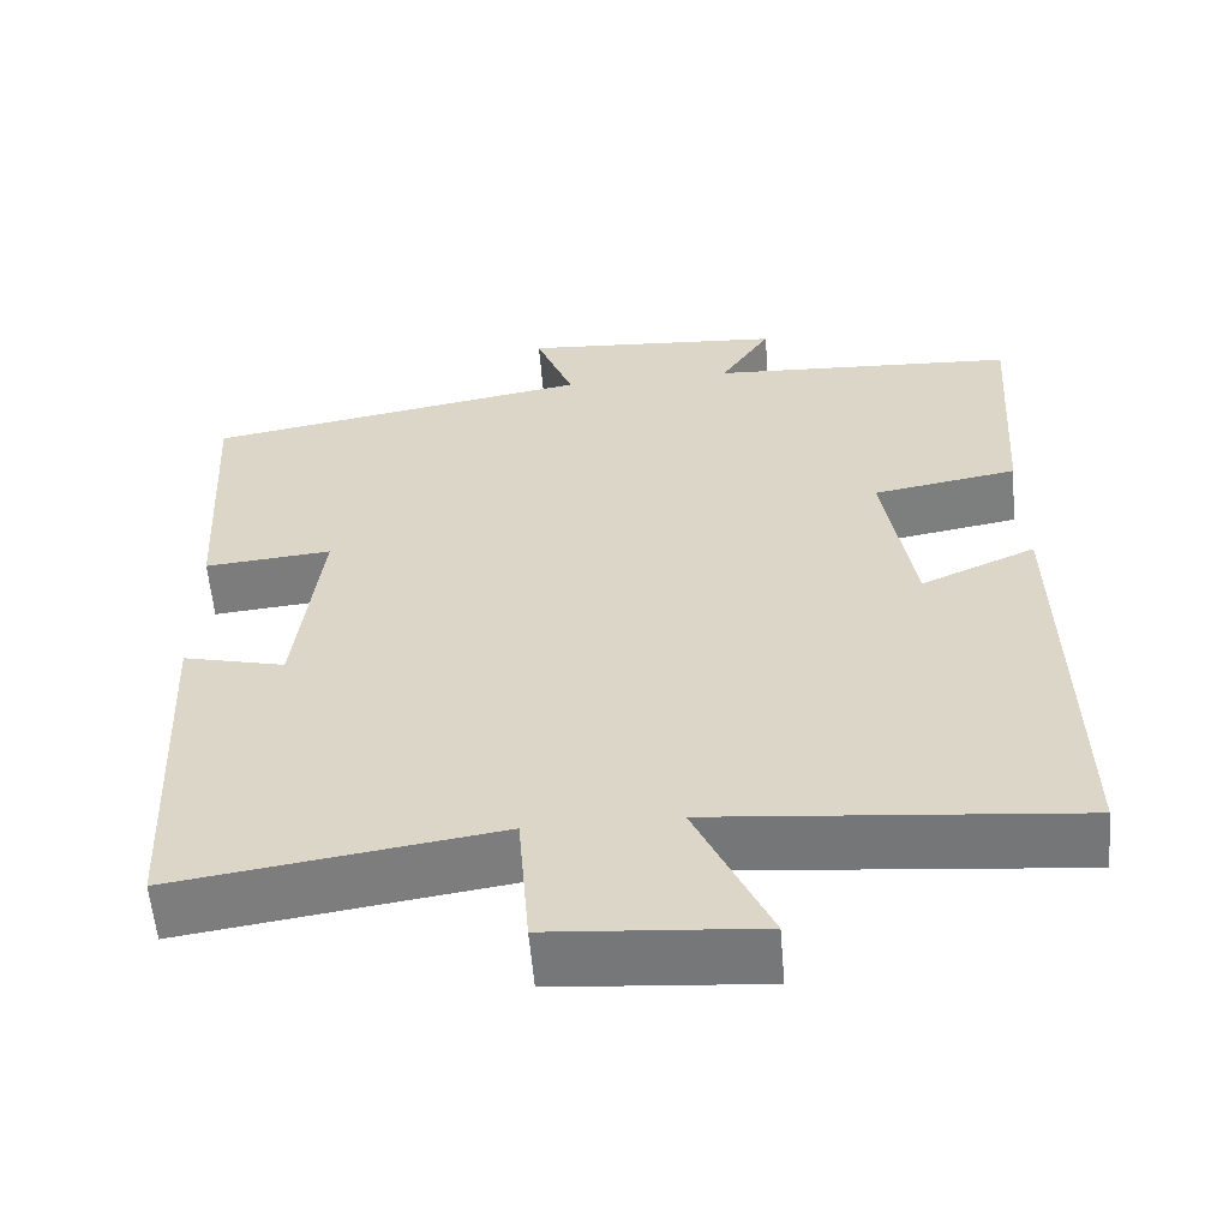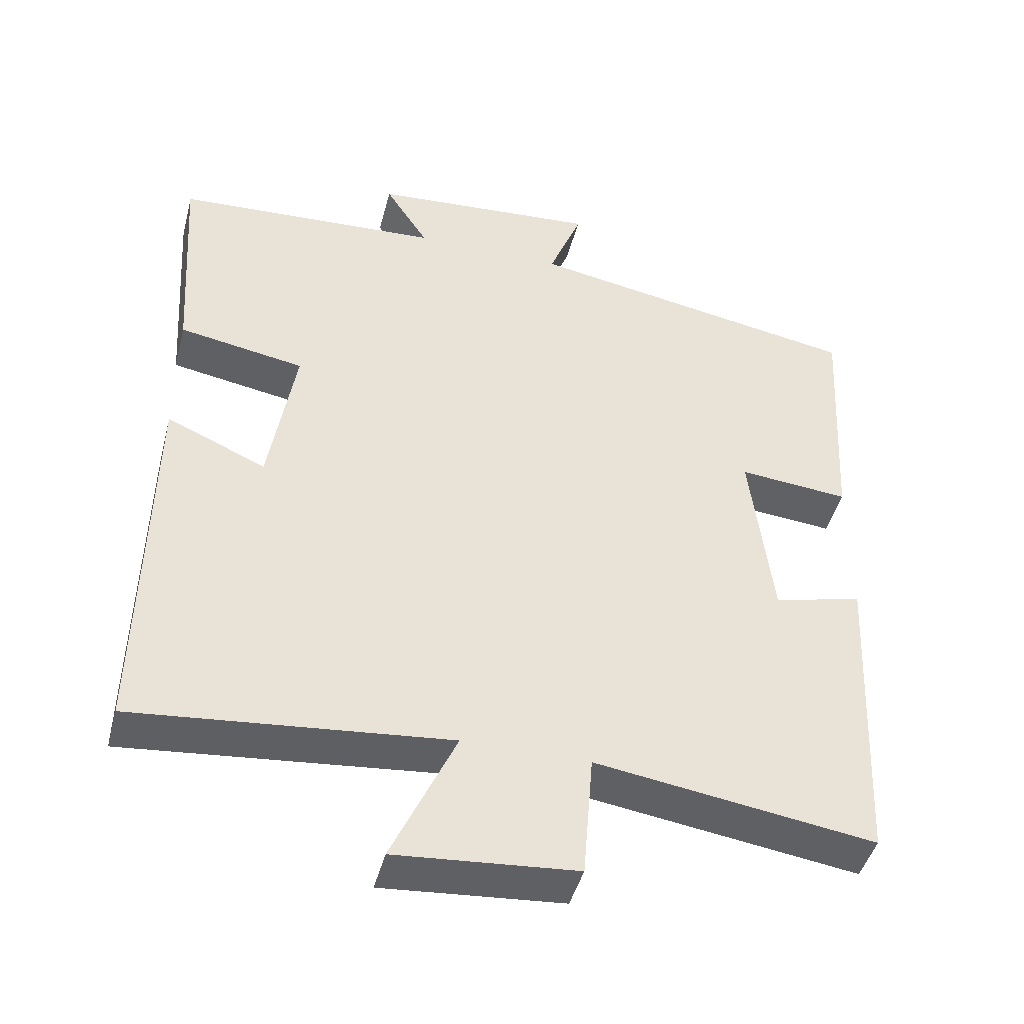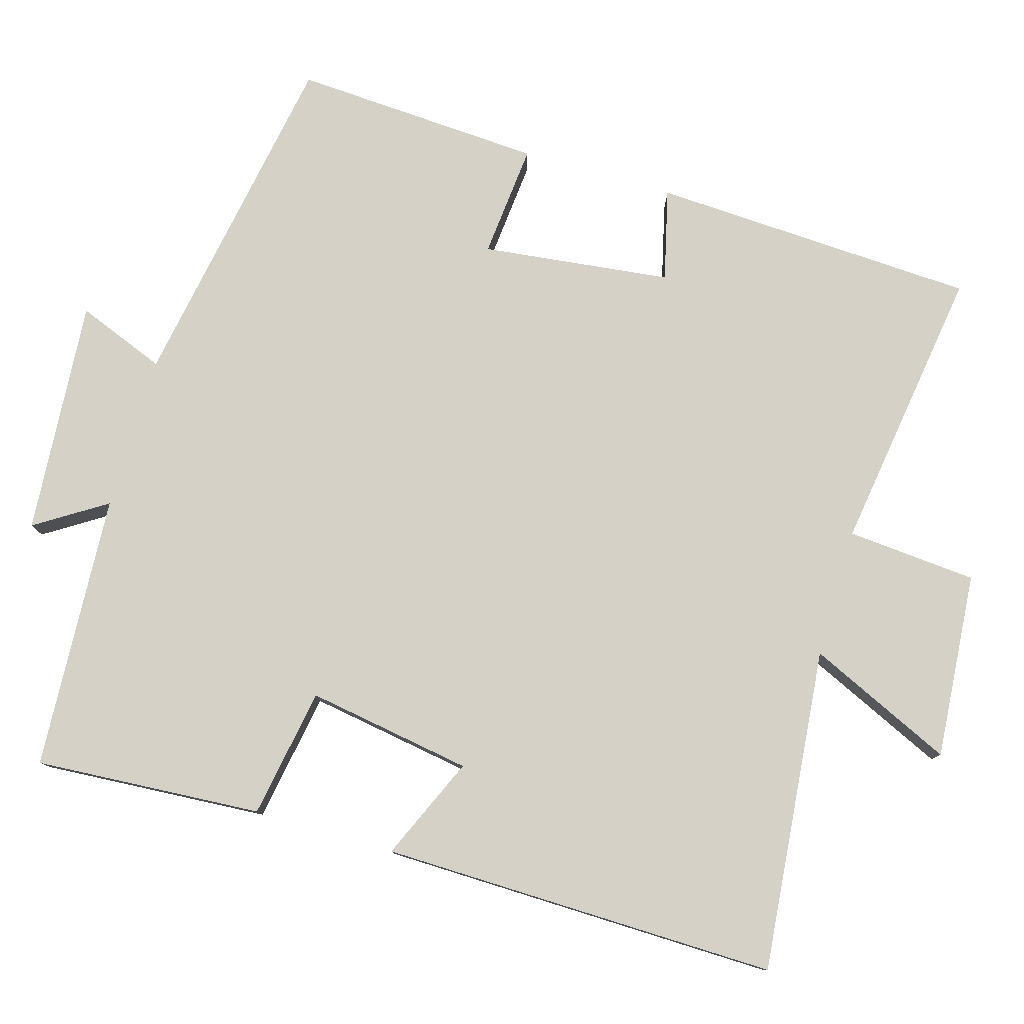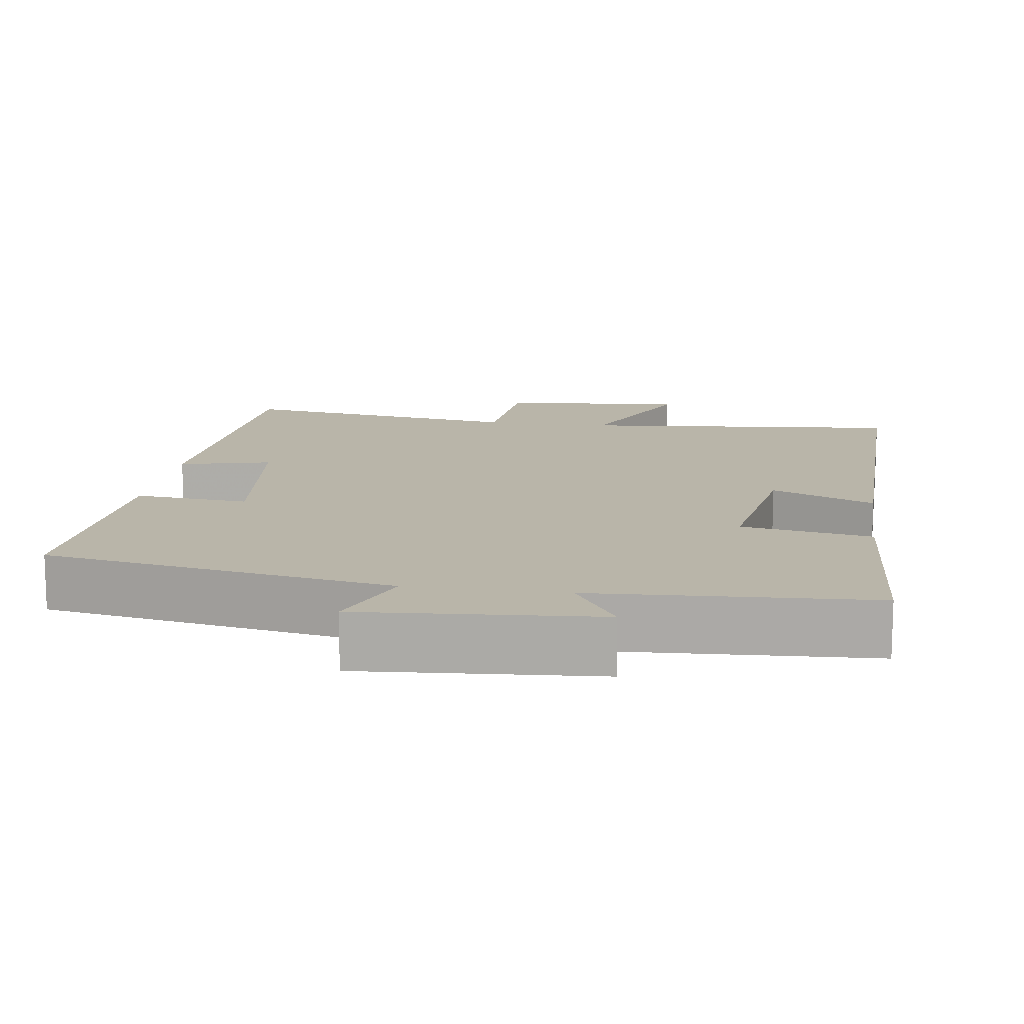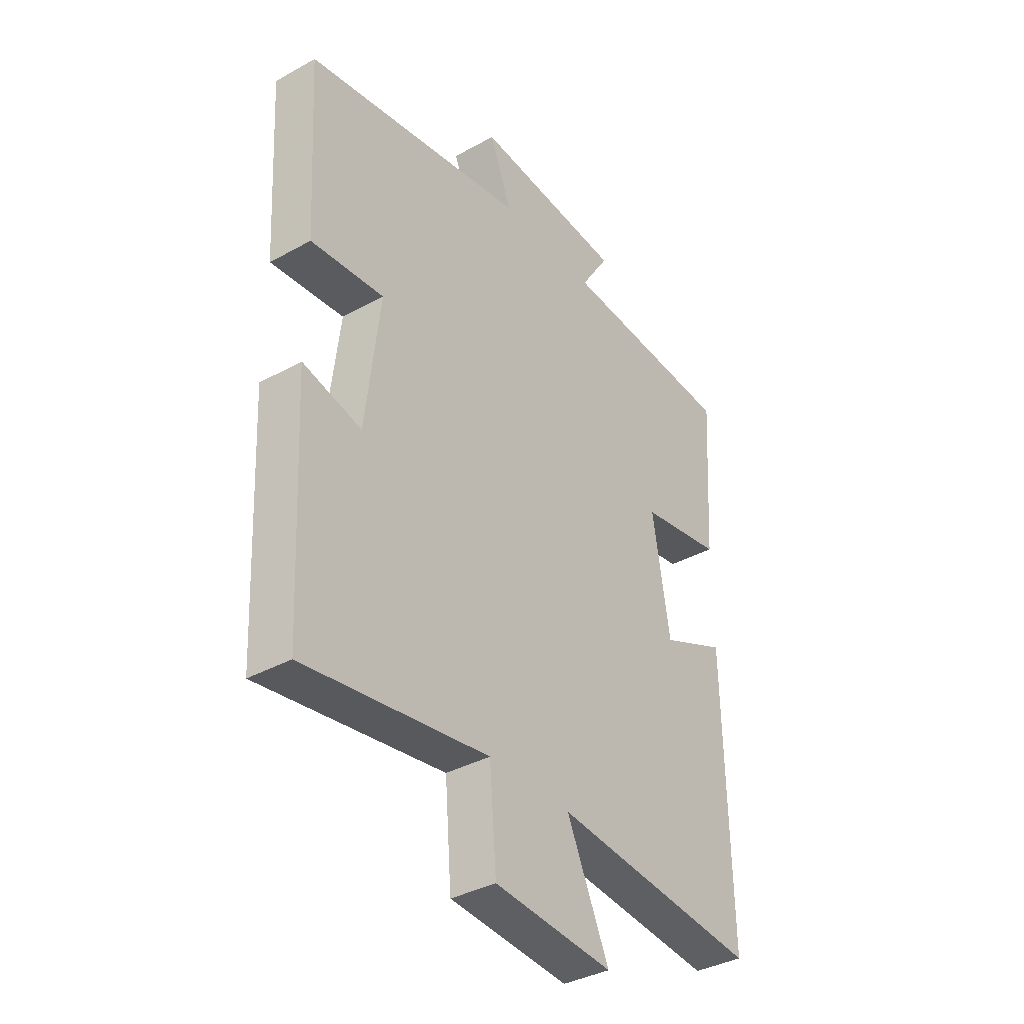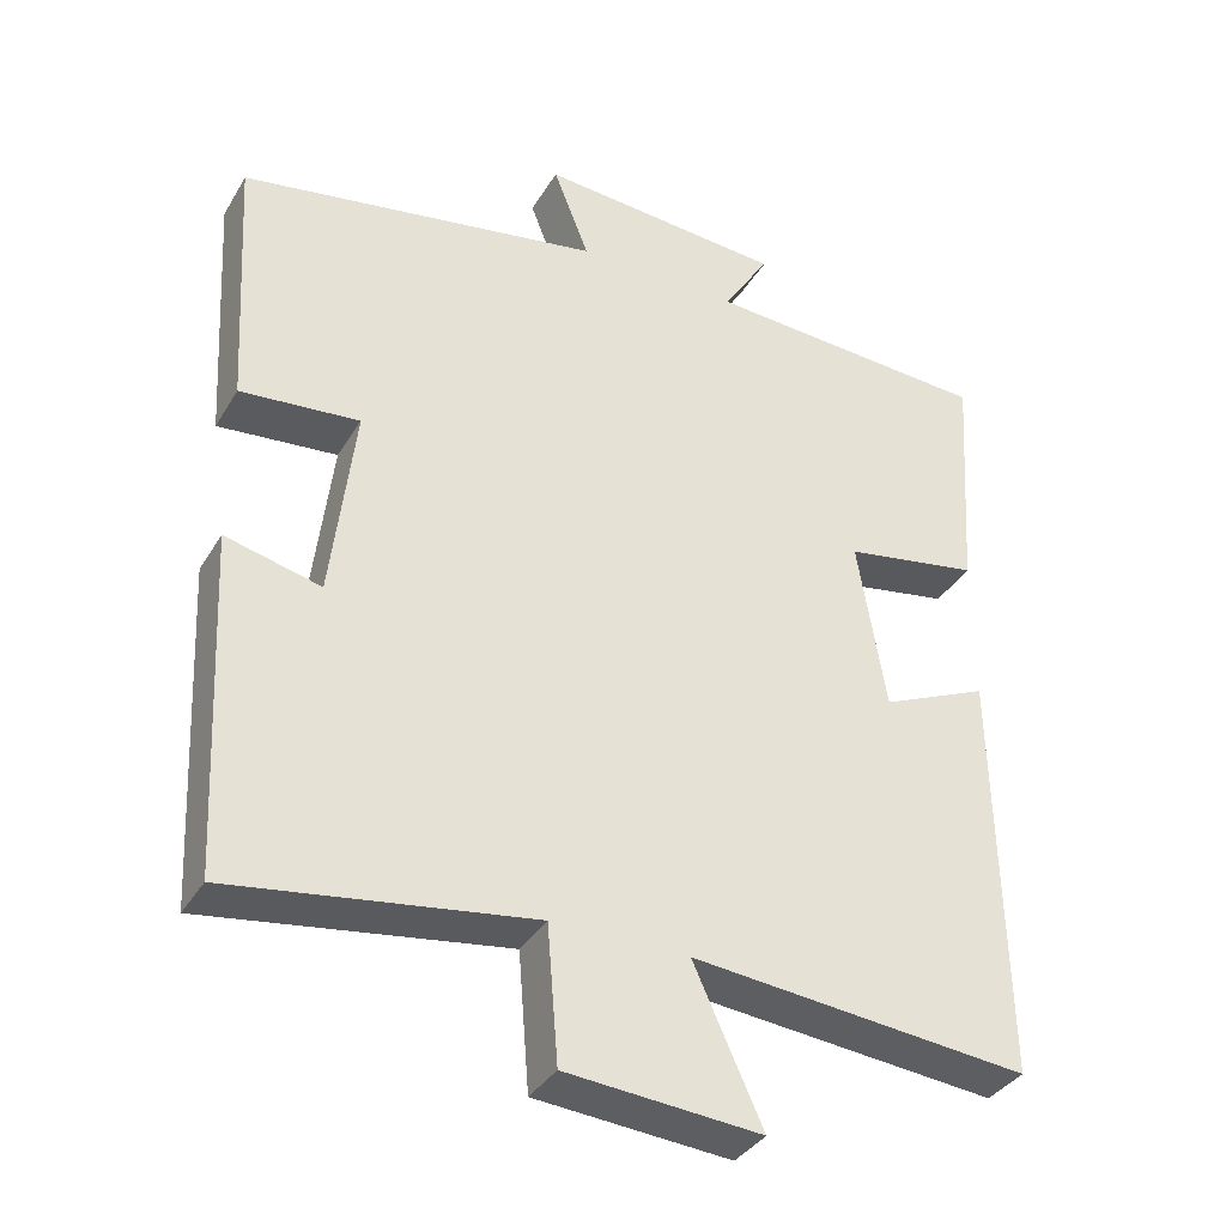
<metadata>
{"format":"obj","ext":"obj","renderer":"f3d","projection":"perspective","resolution":1024,"background":"white","views":[{"elev":-58.0,"azim":4.8,"up":"+Z"},{"elev":-45.0,"azim":165.5,"up":"+Z"},{"elev":79.1,"azim":106.3,"up":"+Y"},{"elev":13.4,"azim":8.3,"up":"+Y"},{"elev":-36.9,"azim":-54.3,"up":"+Z"},{"elev":-36.2,"azim":-27.3,"up":"+Z"}]}
</metadata>
<code>
v -0.479 0.07 -0.556
v -0.5 0.07 -0.122
v -0.378 0.07 -0.152
v -0.348 0.07 0.1
v -0.5 0.07 0.086
v -0.519 0.07 0.419
v -0.056 0.07 0.5
v -0.102 0.07 0.618
v 0.212 0.07 0.594
v 0.152 0.07 0.5
v 0.52 0.07 0.479
v 0.5 0.07 0.176
v 0.327 0.07 0.146
v 0.363 0.07 -0.074
v 0.5 0.07 -0.014
v 0.509 0.07 -0.542
v 0.078 0.07 -0.5
v 0.166 0.07 -0.693
v -0.082 0.07 -0.673
v -0.096 0.07 -0.5
v -0.479 0 -0.556
v -0.5 0 -0.122
v -0.378 0 -0.152
v -0.348 0 0.1
v -0.5 0 0.086
v -0.519 0 0.419
v -0.056 0 0.5
v -0.102 0 0.618
v 0.212 0 0.594
v 0.152 0 0.5
v 0.52 0 0.479
v 0.5 0 0.176
v 0.327 0 0.146
v 0.363 0 -0.074
v 0.5 0 -0.014
v 0.509 0 -0.542
v 0.078 0 -0.5
v 0.166 0 -0.693
v -0.082 0 -0.673
v -0.096 0 -0.5
f 17 18 19 20
f 14 15 16 17
f 13 14 17 20
f 10 11 12 13
f 10 13 20 1
f 7 8 9 10
f 4 5 6 7
f 3 4 7 10
f 1 2 3
f 1 3 10
f 40 39 38 37
f 37 36 35 34
f 40 37 34 33
f 33 32 31 30
f 21 40 33 30
f 30 29 28 27
f 27 26 25 24
f 30 27 24 23
f 23 22 21
f 30 23 21
f 1 21 22 2
f 2 22 23 3
f 3 23 24 4
f 4 24 25 5
f 5 25 26 6
f 6 26 27 7
f 7 27 28 8
f 8 28 29 9
f 9 29 30 10
f 10 30 31 11
f 11 31 32 12
f 12 32 33 13
f 13 33 34 14
f 14 34 35 15
f 15 35 36 16
f 16 36 37 17
f 17 37 38 18
f 18 38 39 19
f 19 39 40 20
f 20 40 21 1

</code>
